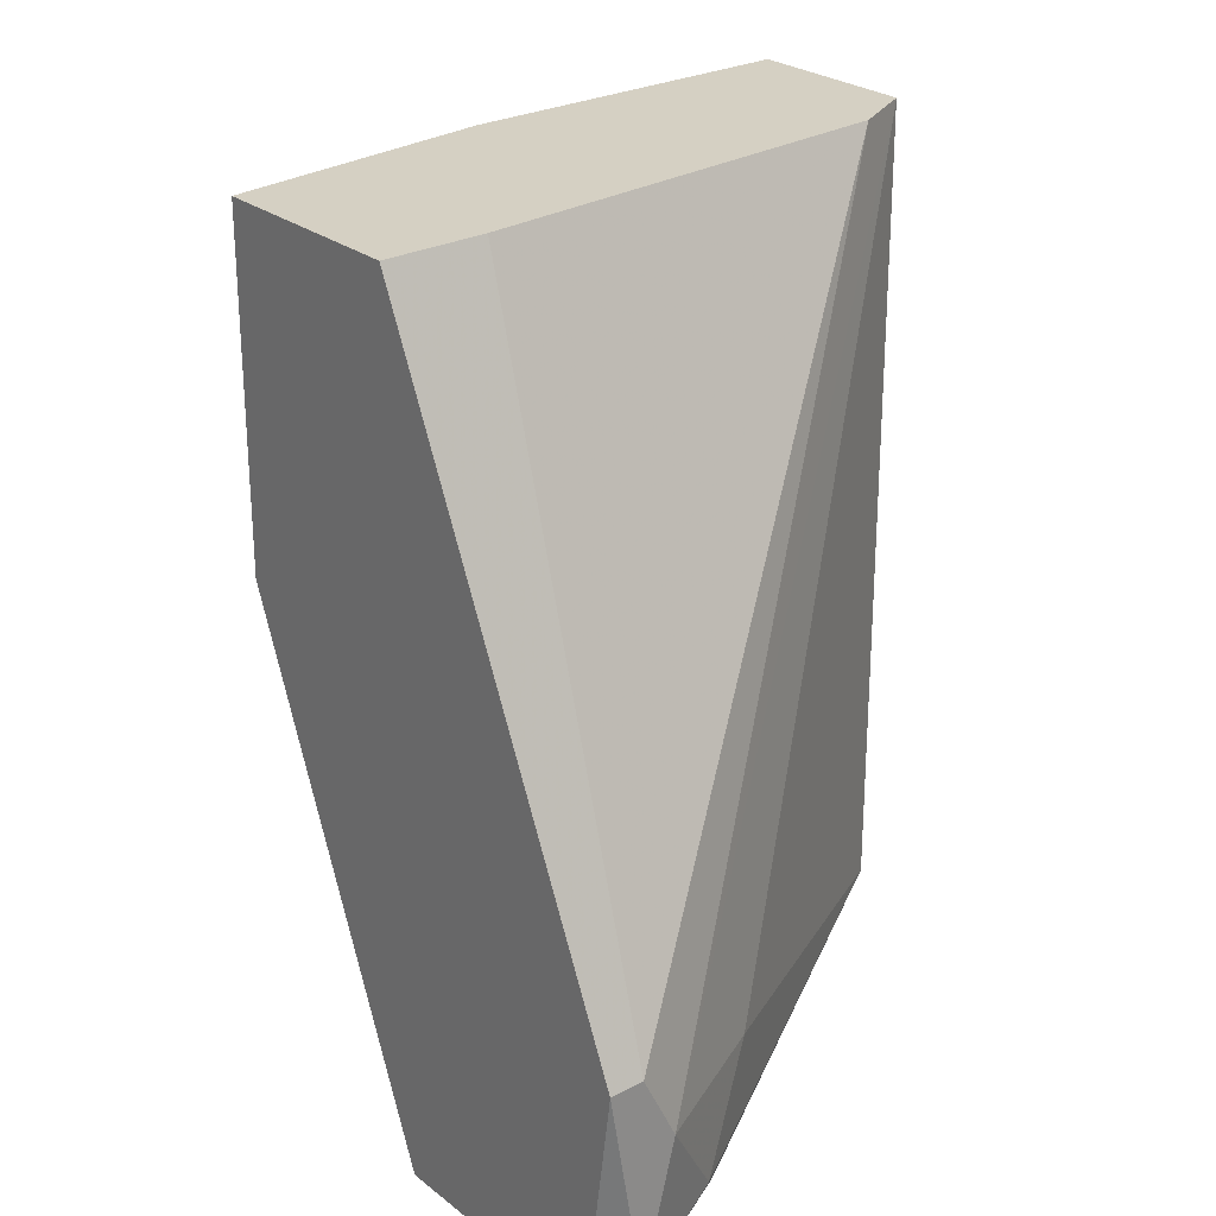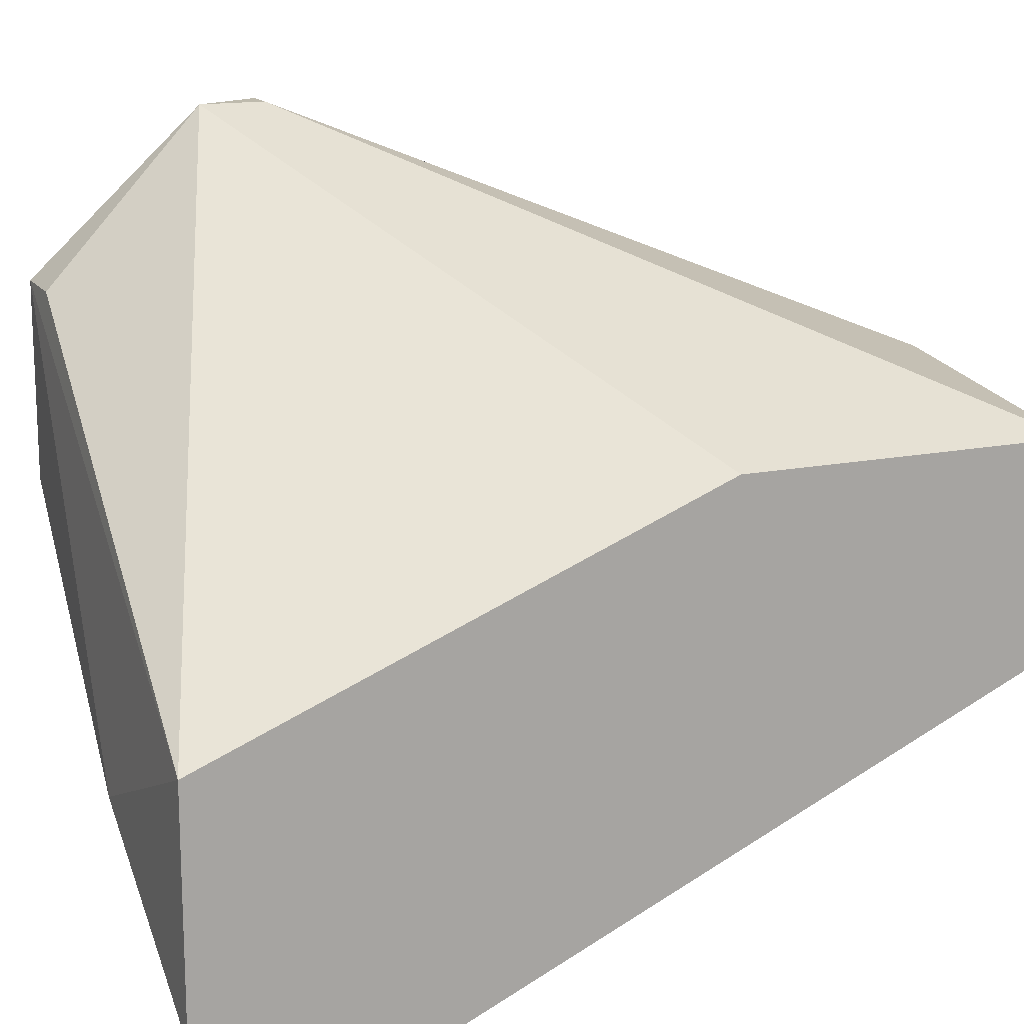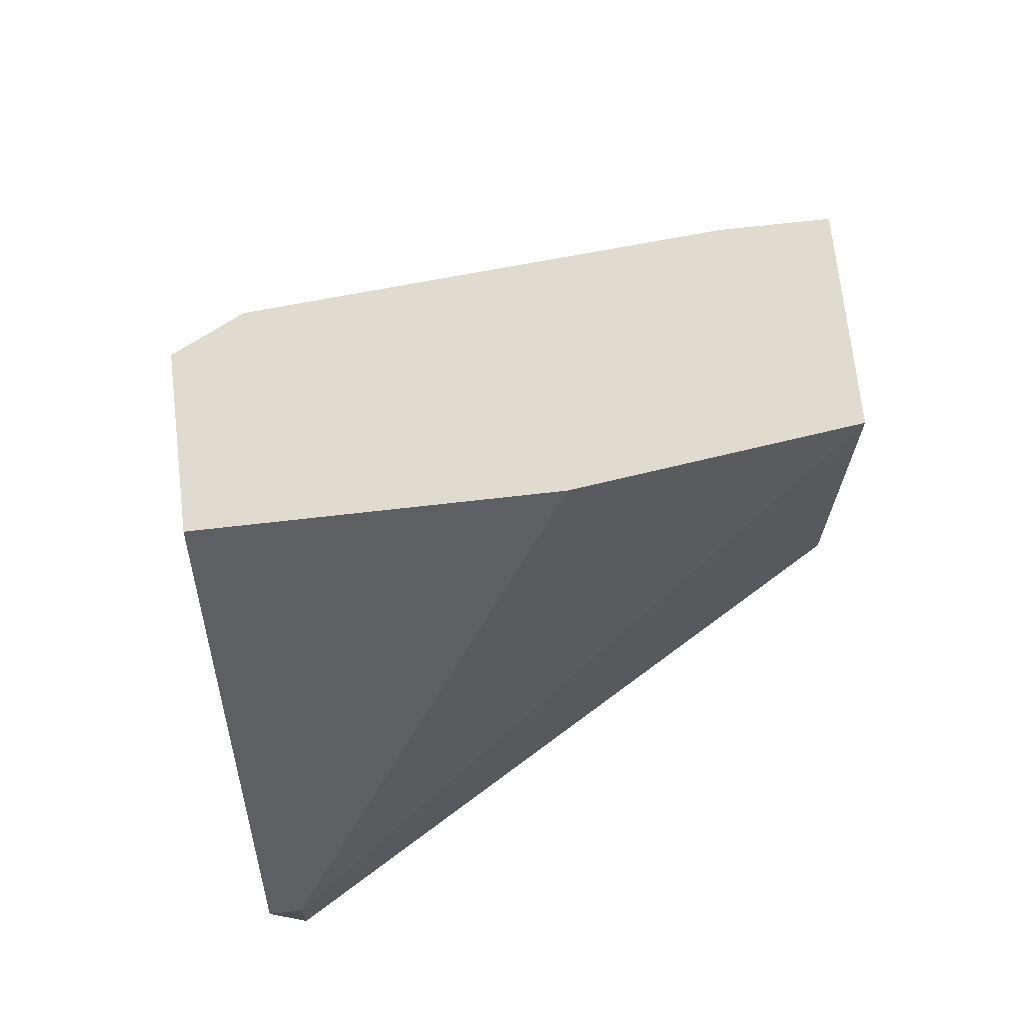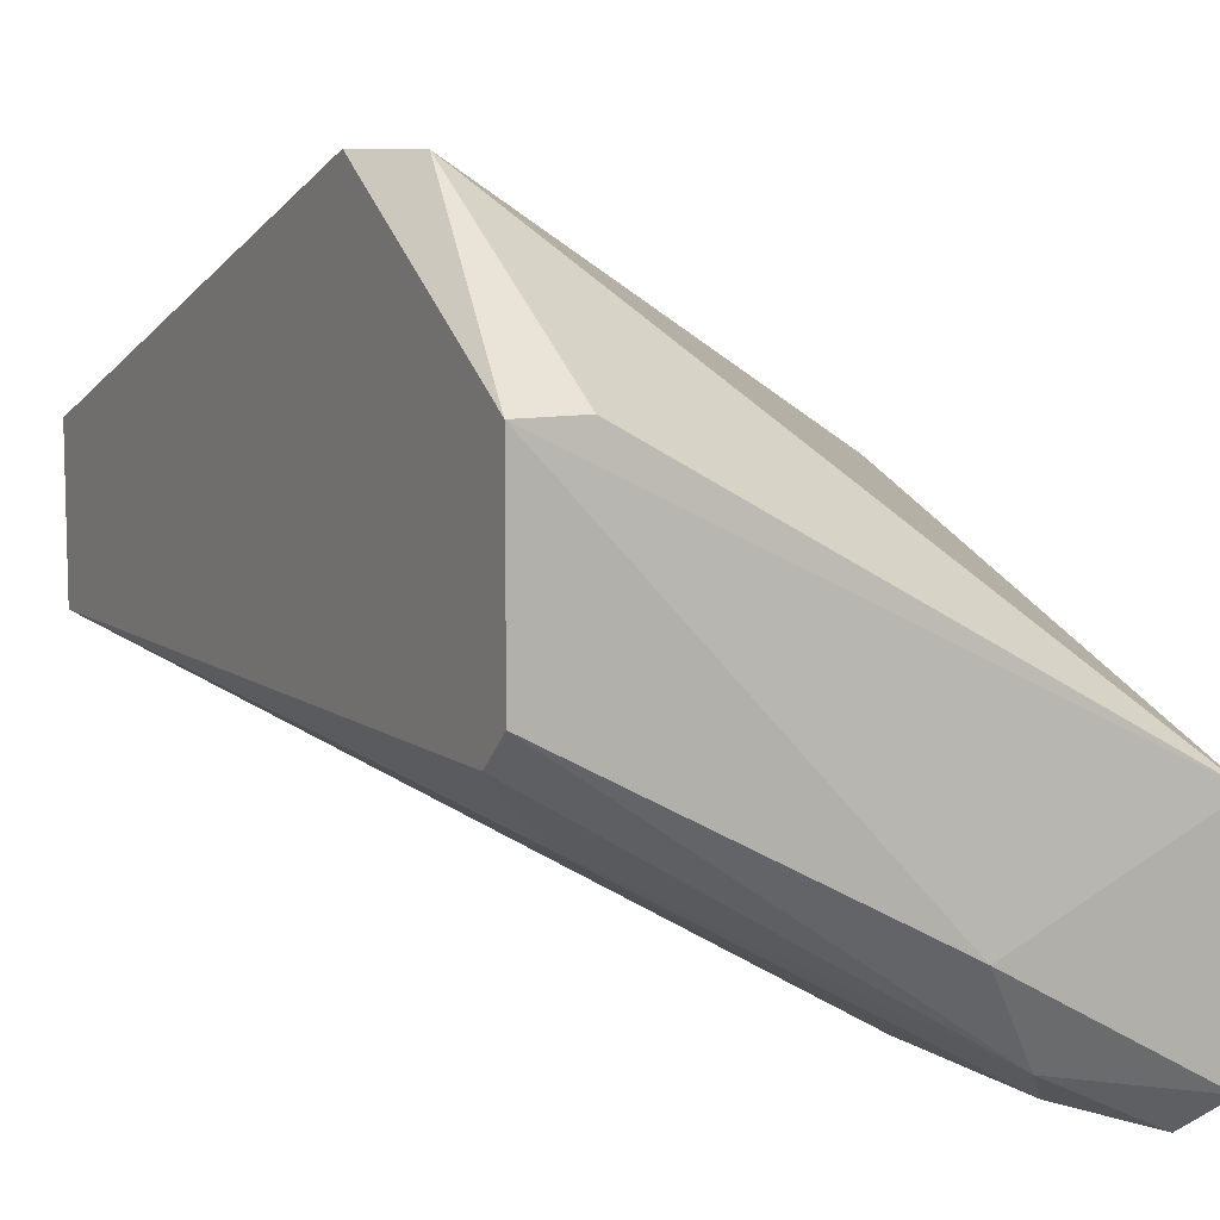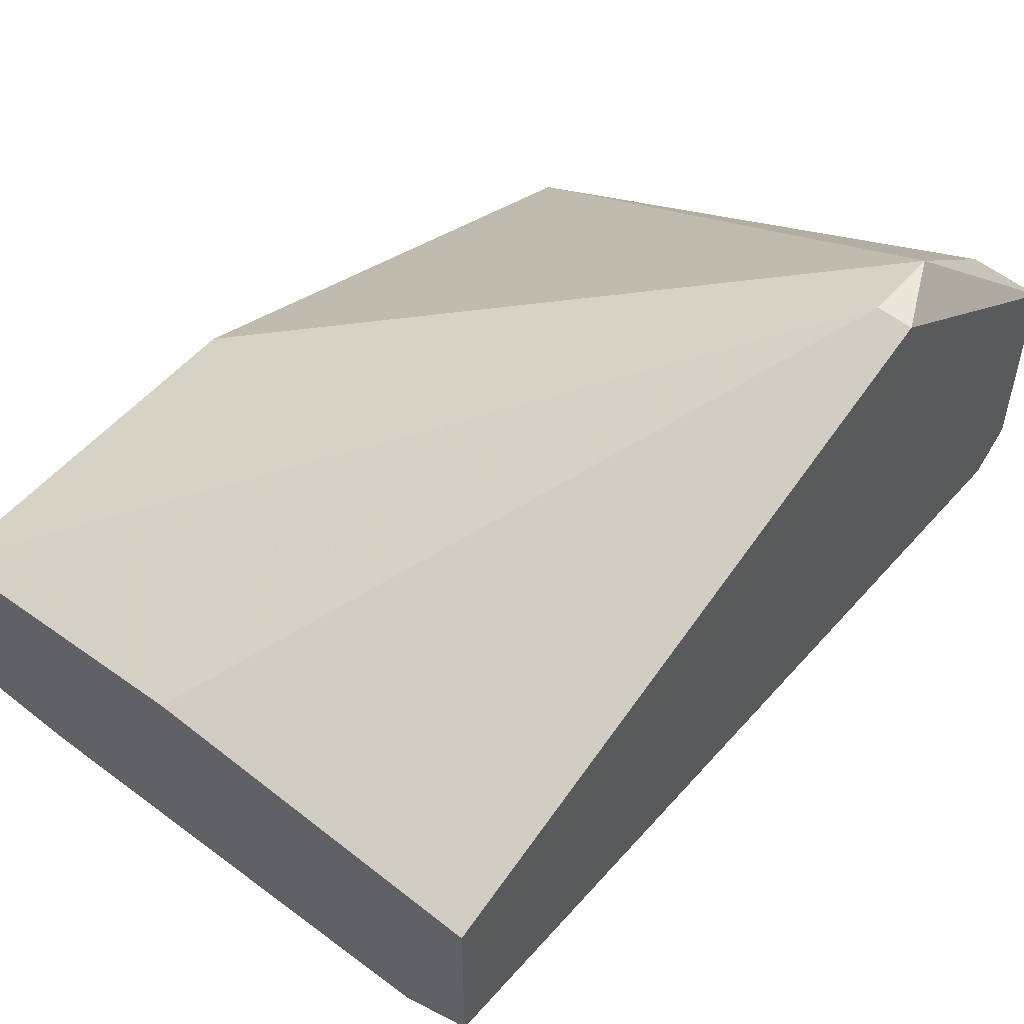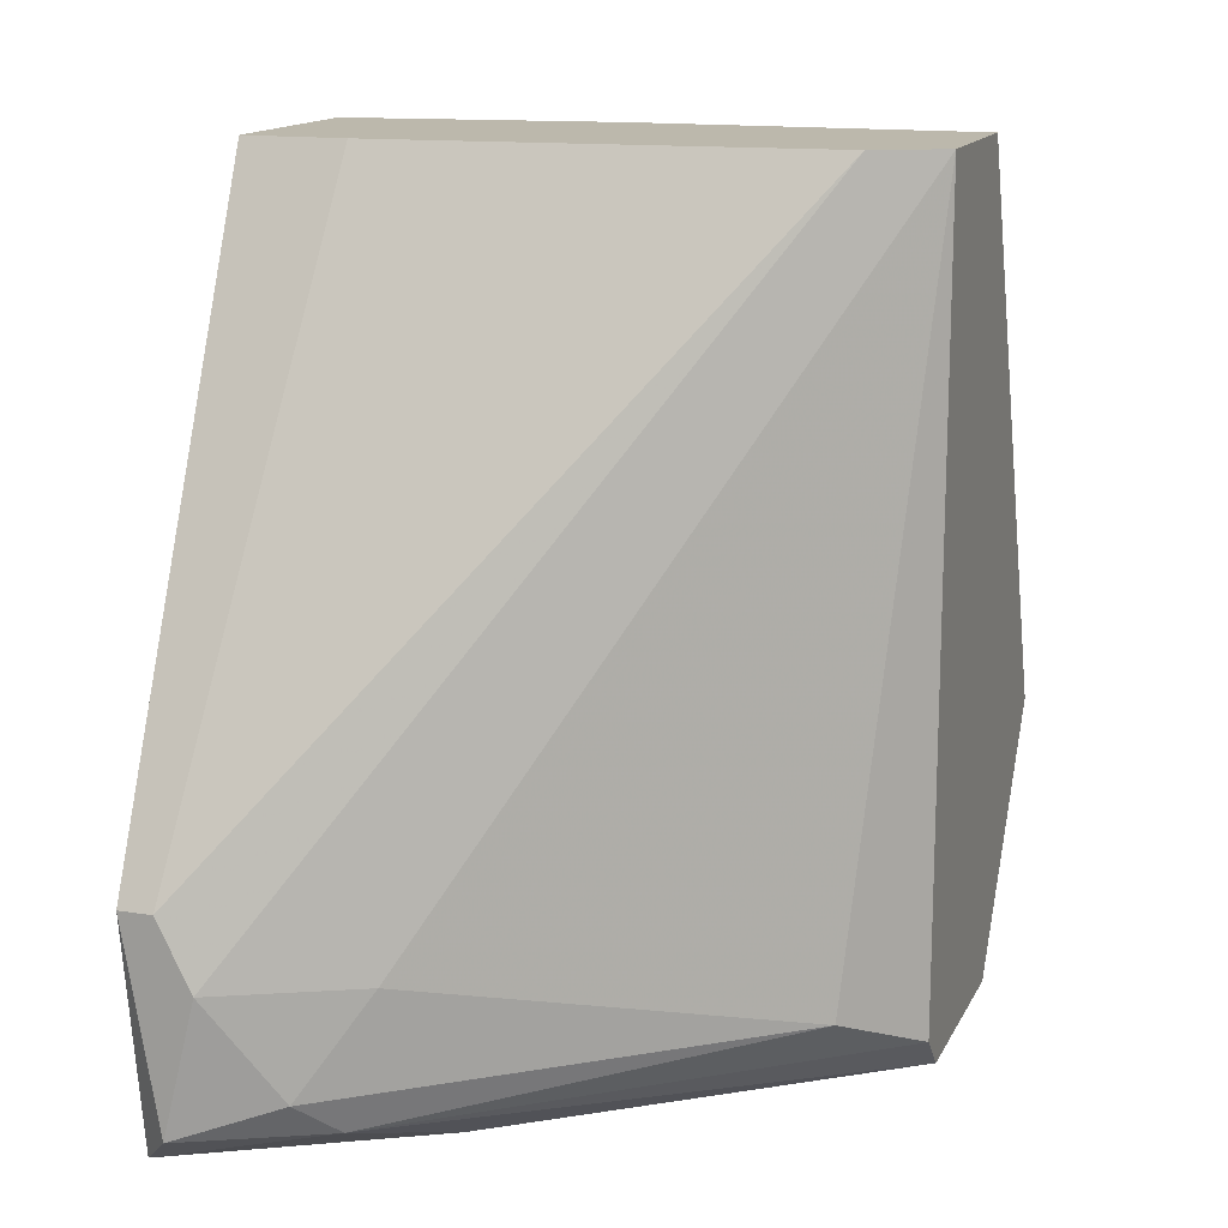
<metadata>
{"format":"obj","ext":"obj","renderer":"f3d","projection":"perspective","resolution":1024,"background":"white","views":[{"elev":26.3,"azim":140.5,"up":"+Y"},{"elev":15.4,"azim":66.9,"up":"+Z"},{"elev":70.4,"azim":-6.5,"up":"+Y"},{"elev":9.2,"azim":-30.2,"up":"+Z"},{"elev":54.2,"azim":-139.8,"up":"+Z"},{"elev":14.6,"azim":-161.0,"up":"+Y"}]}
</metadata>
<code>
v -0.004856 0.001275 -0.0116
v -0.001231 0.001275 -0.01667
v -0.003407 -0.01322 -0.02102
v 0.000218 -0.01177 -0.02247
v 0.000218 -0.01612 -0.02247
v -0.01065 0.001275 -0.01595
v -0.01065 -0.01612 -0.01015
v -0.01065 -0.01467 -0.01667
v -0.004131 -0.01685 -0.01885
v -0.0121 0.001275 -0.01522
v -0.0121 0.001275 -0.0116
v -0.0121 -0.0154 -0.01522
v -0.0121 -0.01105 -0.006522
v -0.0121 -0.01612 -0.0145
v -0.0121 -0.01612 -0.01015
v -0.001957 -0.0154 -0.02175
v -0.01138 -0.0125 -0.006522
v -0.01138 -0.01105 -0.006522
v -0.002681 -0.01612 -0.02102
v 0.000944 0.001275 -0.01667
v 0.000944 0.001275 -0.01232
v 0.000944 -0.01177 -0.02247
v 0.000944 -0.005977 -0.01232
v 0.000944 -0.01685 -0.02175
v 0.000944 -0.01685 -0.01667
v -0.000507 -0.01322 -0.02247
f 24 19 5
f 2 10 21
f 13 10 14
f 21 25 22
f 13 18 11
f 10 13 11
f 21 10 11
f 21 18 23
f 25 21 23
f 22 25 24
f 18 13 17
f 23 18 17
f 25 23 17
f 7 25 17
f 2 21 20
f 22 2 20
f 21 22 20
f 10 2 6
f 18 21 1
f 11 18 1
f 21 11 1
f 16 8 3
f 8 10 3
f 13 14 15
f 25 7 15
f 17 13 15
f 7 17 15
f 24 25 9
f 15 14 9
f 25 15 9
f 10 6 26
f 16 3 26
f 3 10 26
f 14 10 12
f 10 8 12
f 12 8 19
f 8 16 19
f 9 14 19
f 24 9 19
f 14 12 19
f 2 22 4
f 6 2 4
f 22 26 4
f 26 6 4
f 22 24 5
f 16 26 5
f 26 22 5
f 19 16 5

</code>
